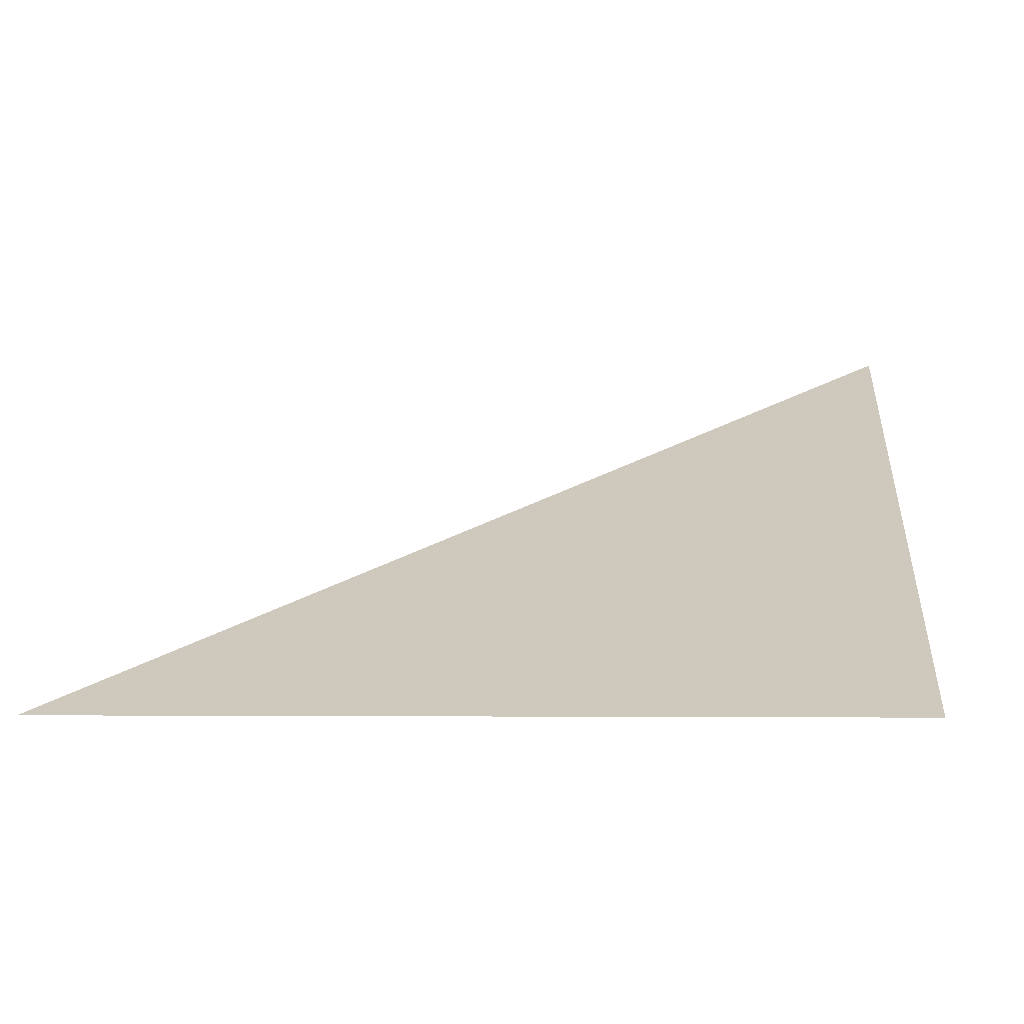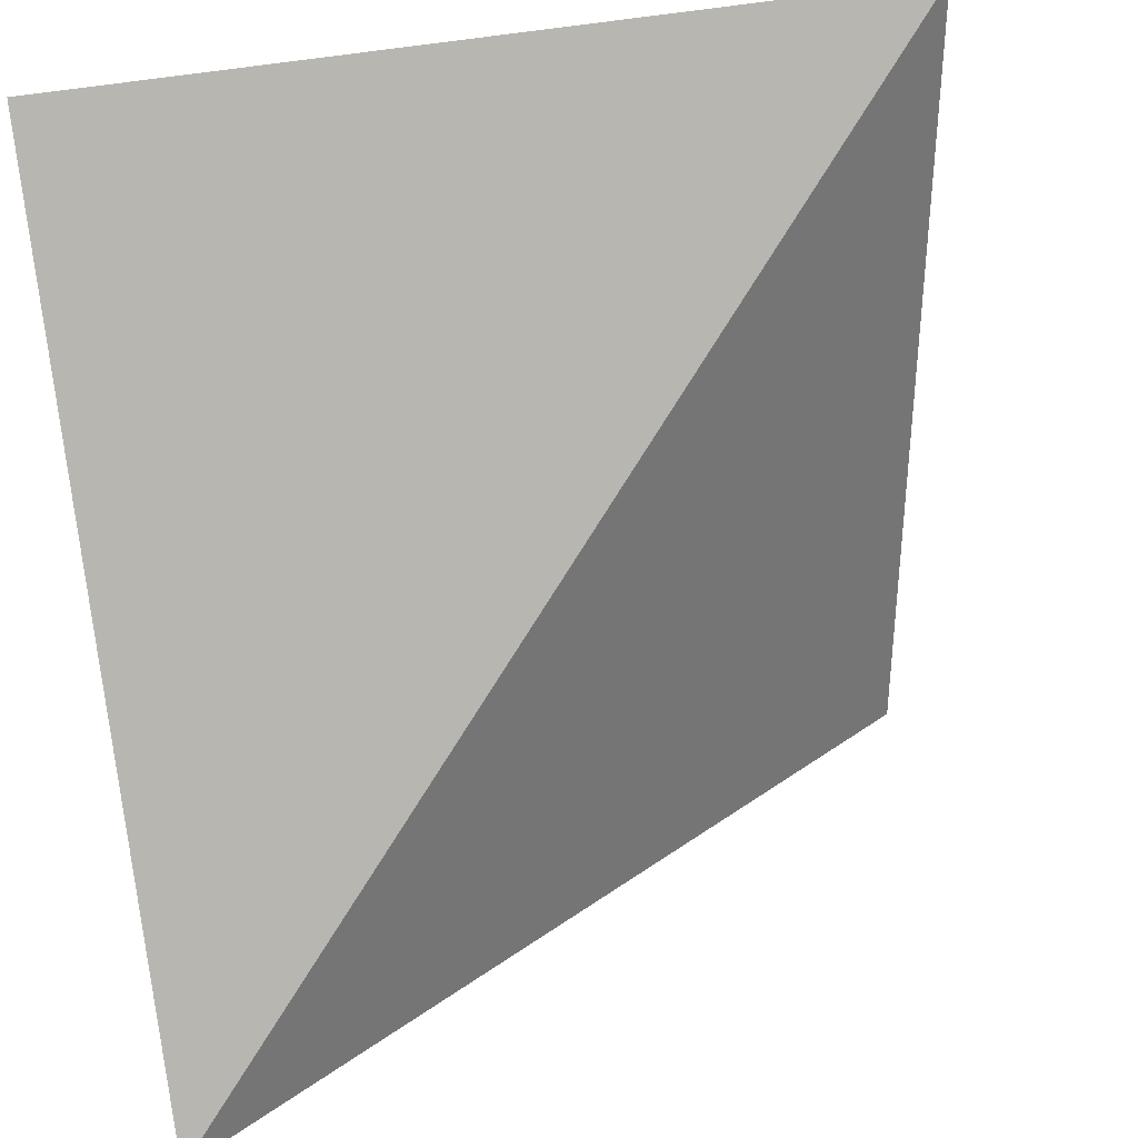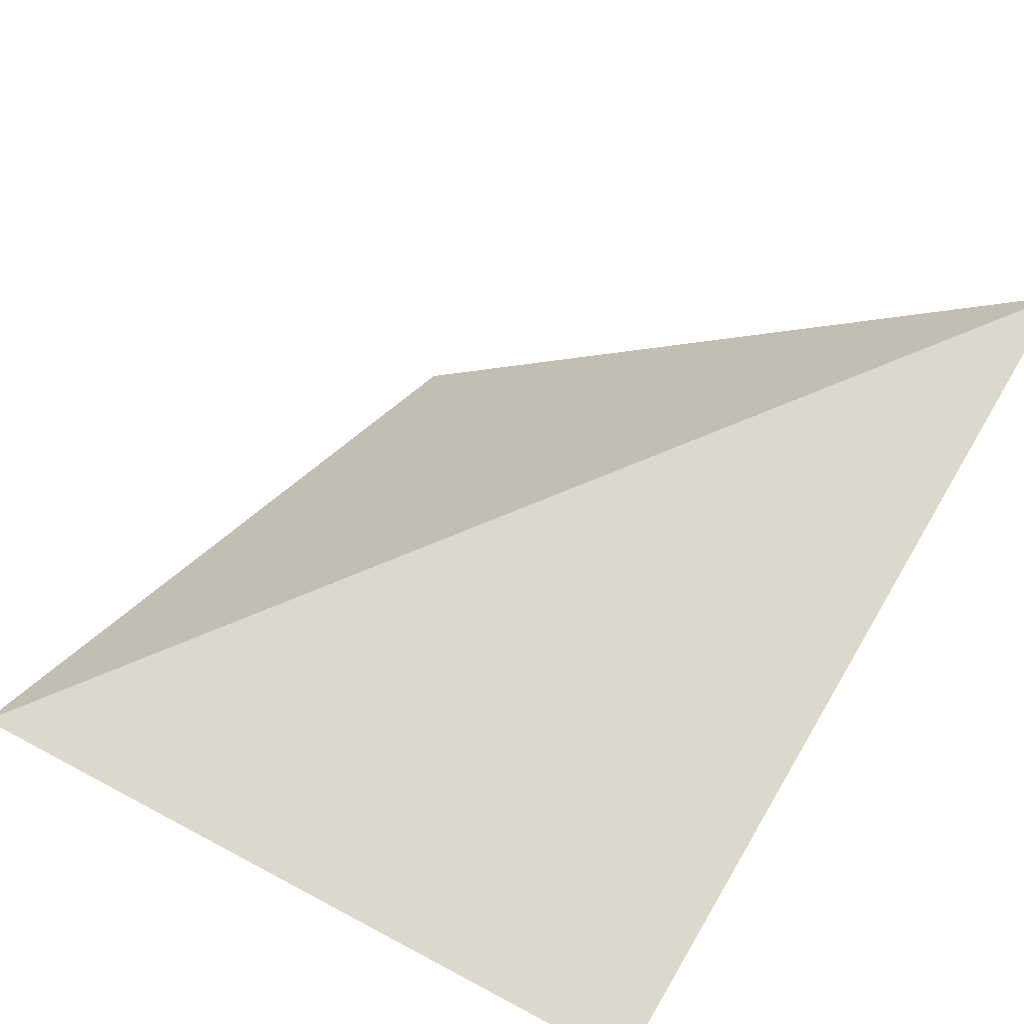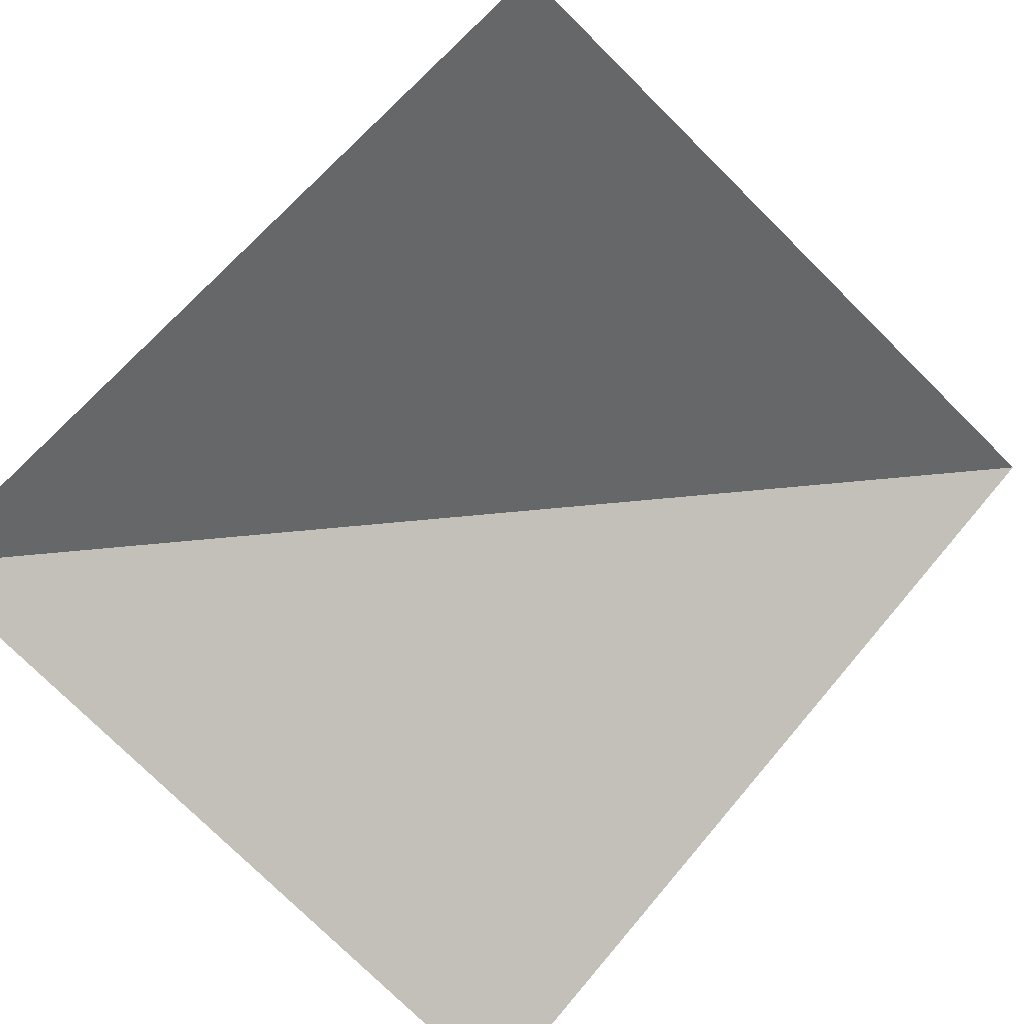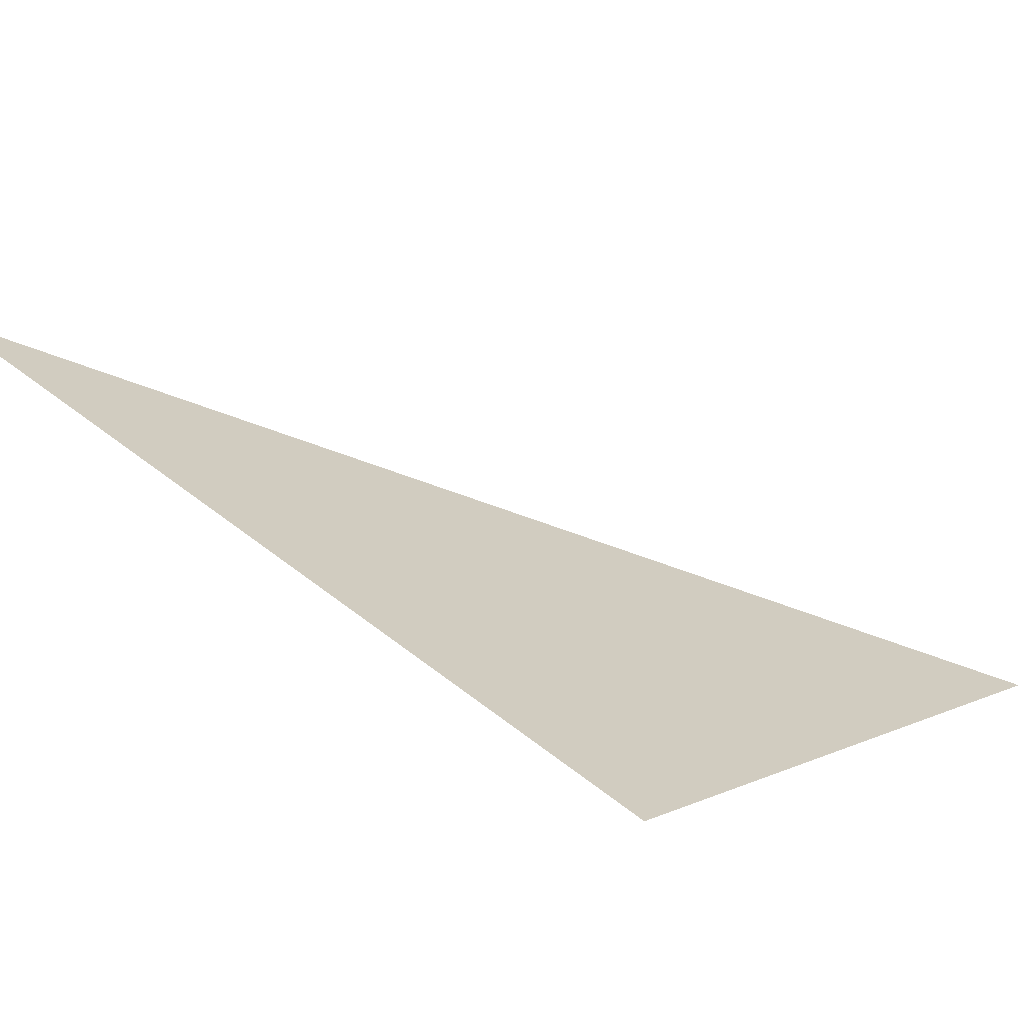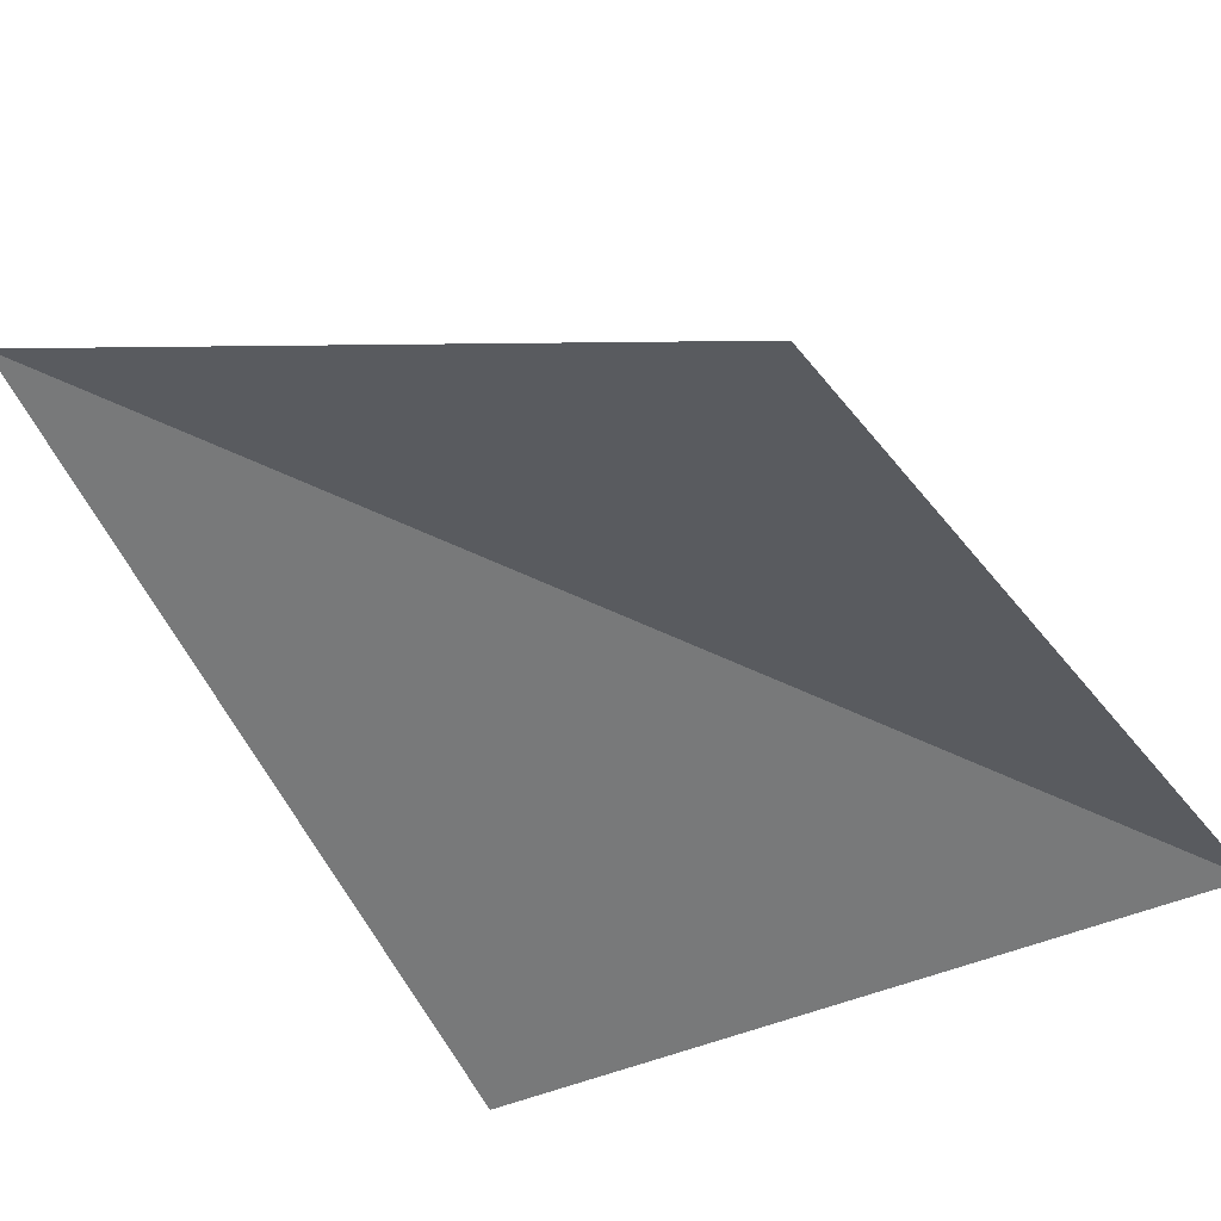
<metadata>
{"format":"obj","ext":"obj","renderer":"f3d","projection":"perspective","resolution":1024,"background":"white","views":[{"elev":-3.5,"azim":4.8,"up":"+Y"},{"elev":35.4,"azim":163.2,"up":"+Z"},{"elev":37.1,"azim":34.7,"up":"+Y"},{"elev":-71.2,"azim":43.5,"up":"+Y"},{"elev":5.0,"azim":-145.8,"up":"+Y"},{"elev":-37.6,"azim":-147.2,"up":"+Y"}]}
</metadata>
<code>
v -0.5 -1.125 0.5
v 0.5 -0.625 -0.5
v 0.5 -1.125 0.5
v -0.5 -1.125 -0.5
f 1 2 3
f 2 1 4

</code>
